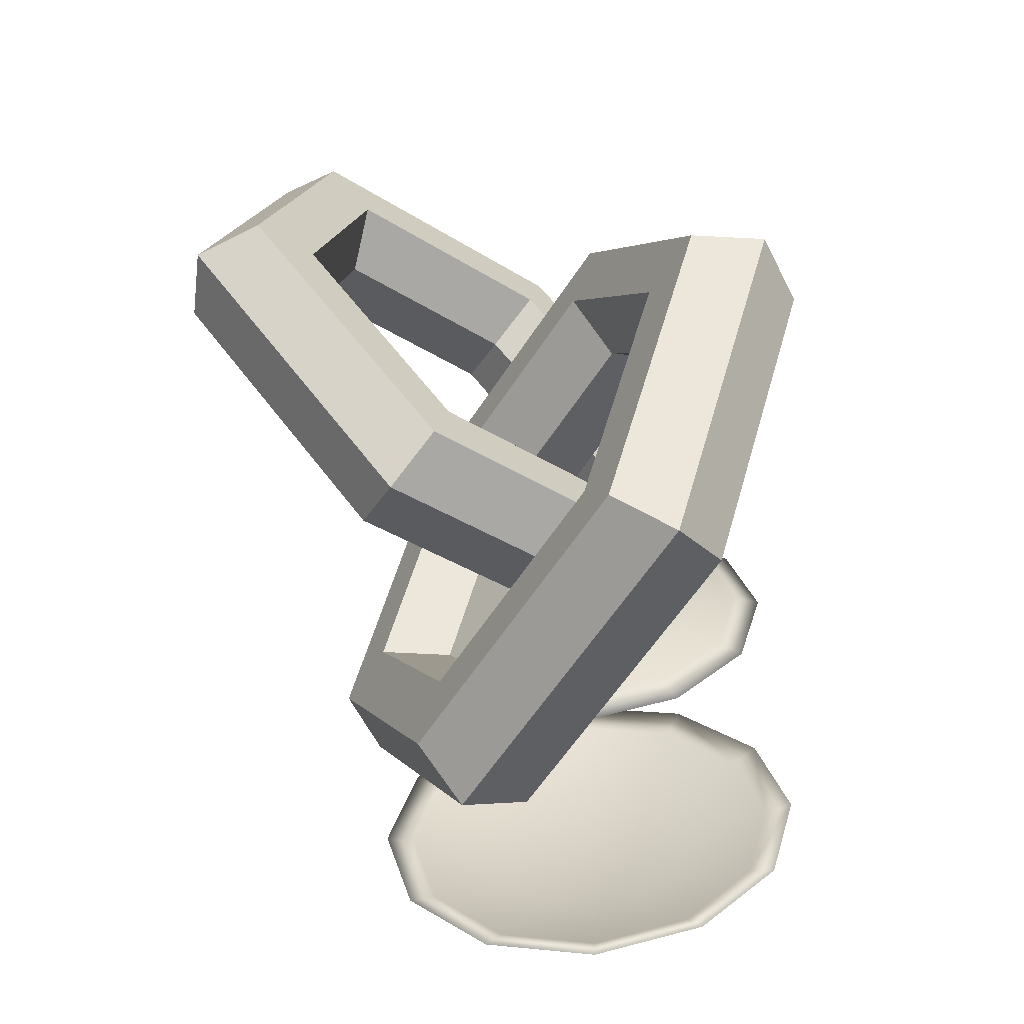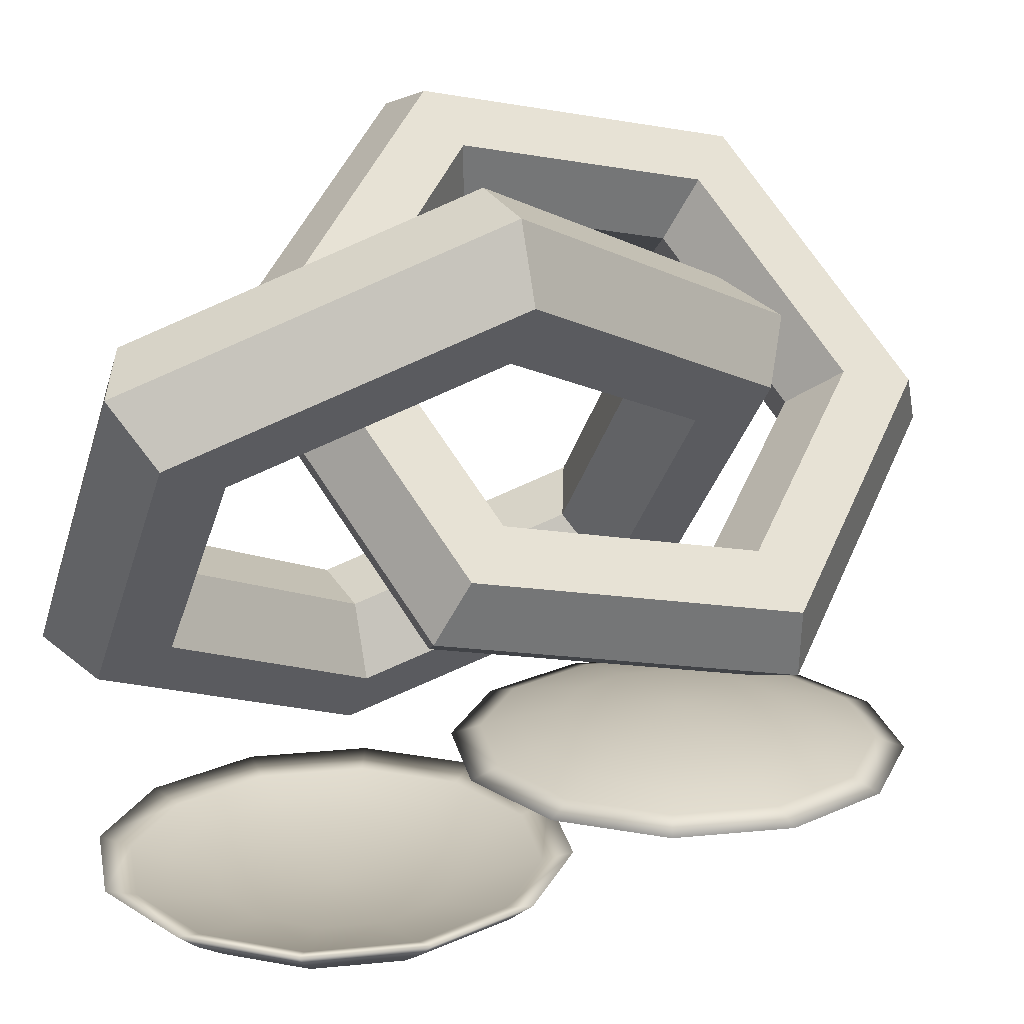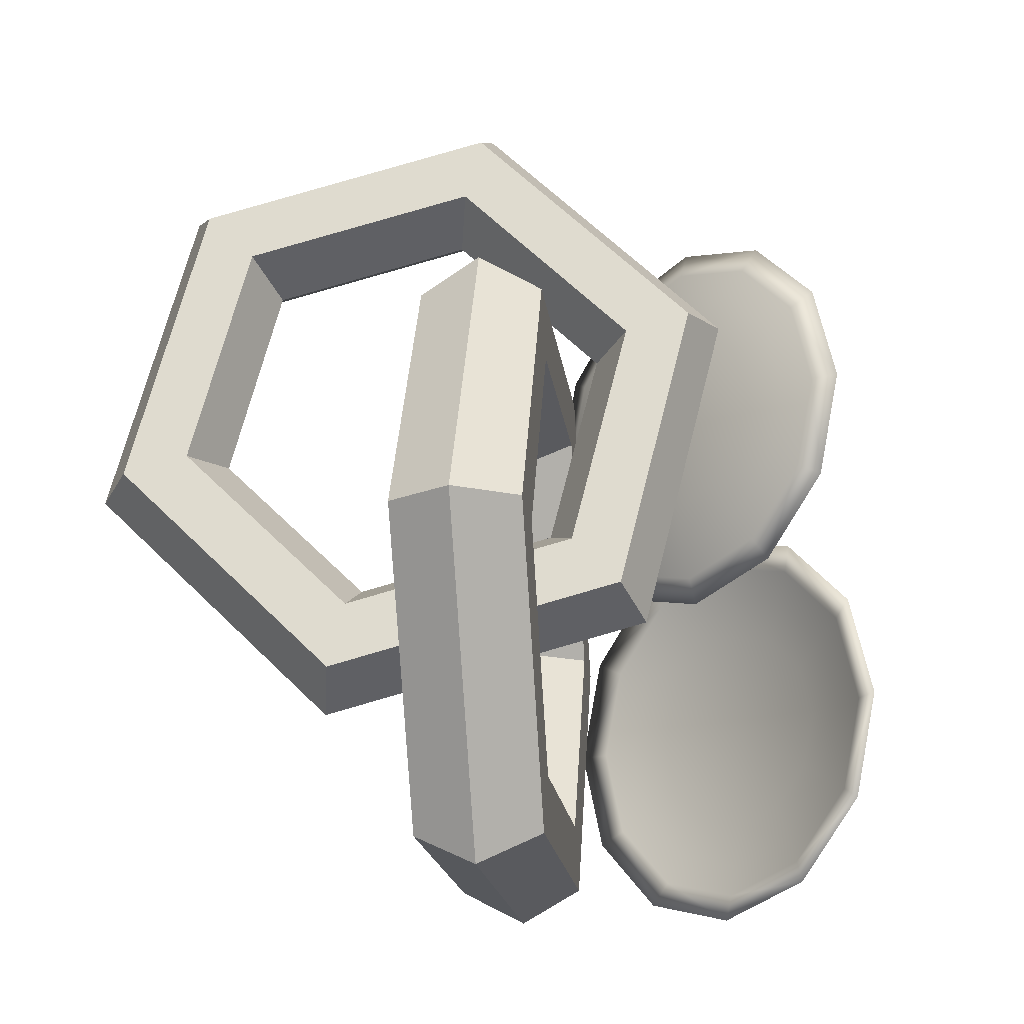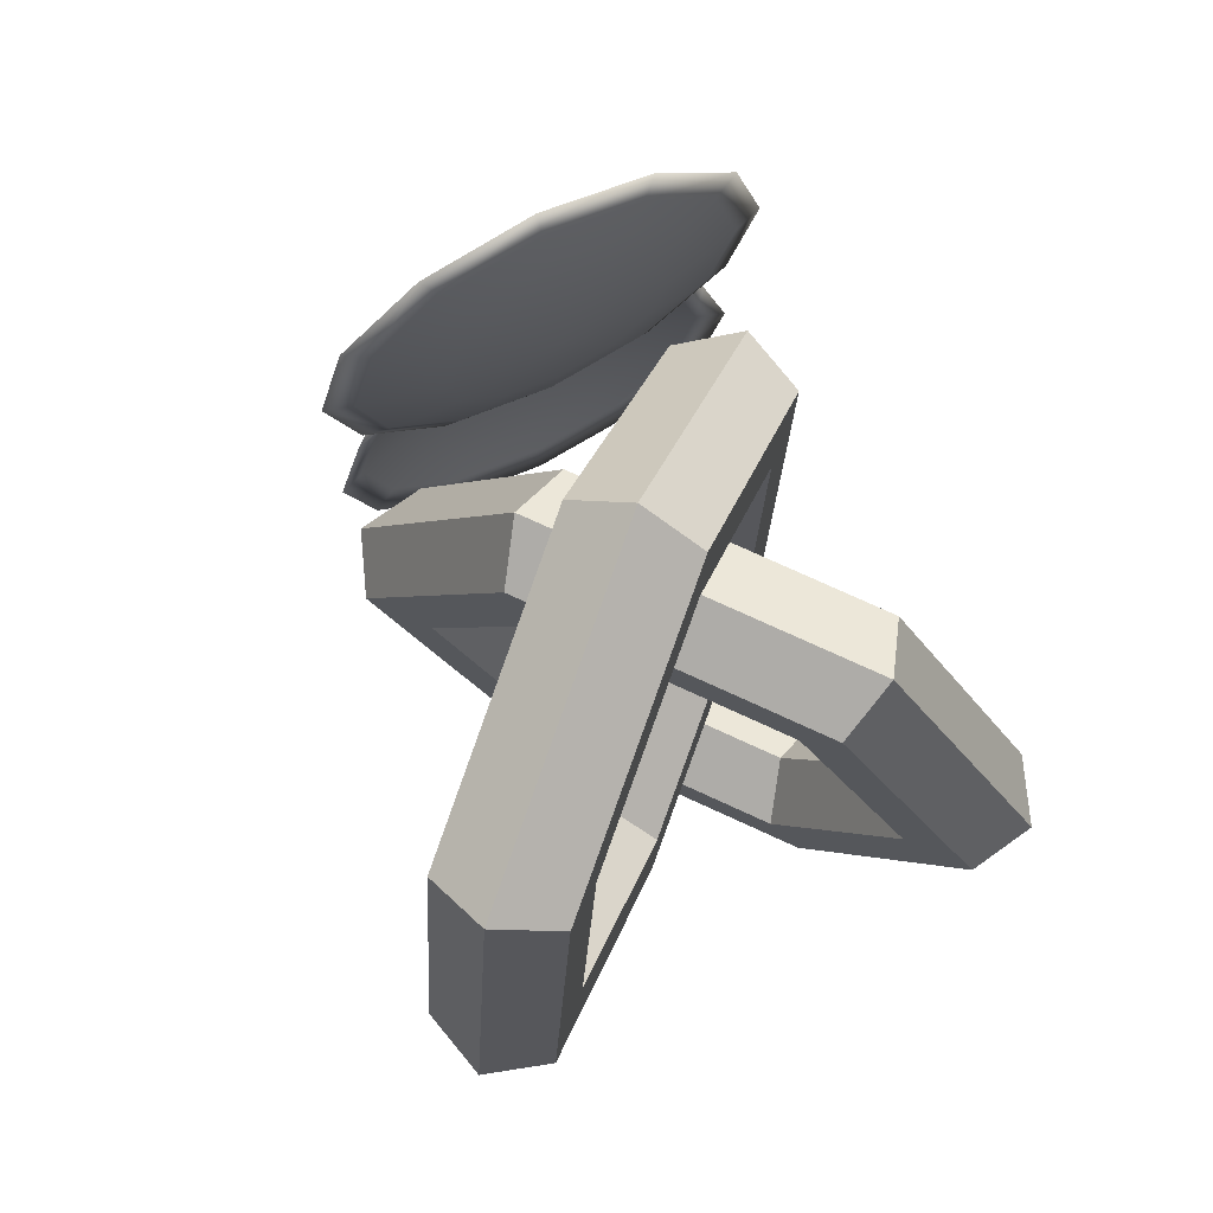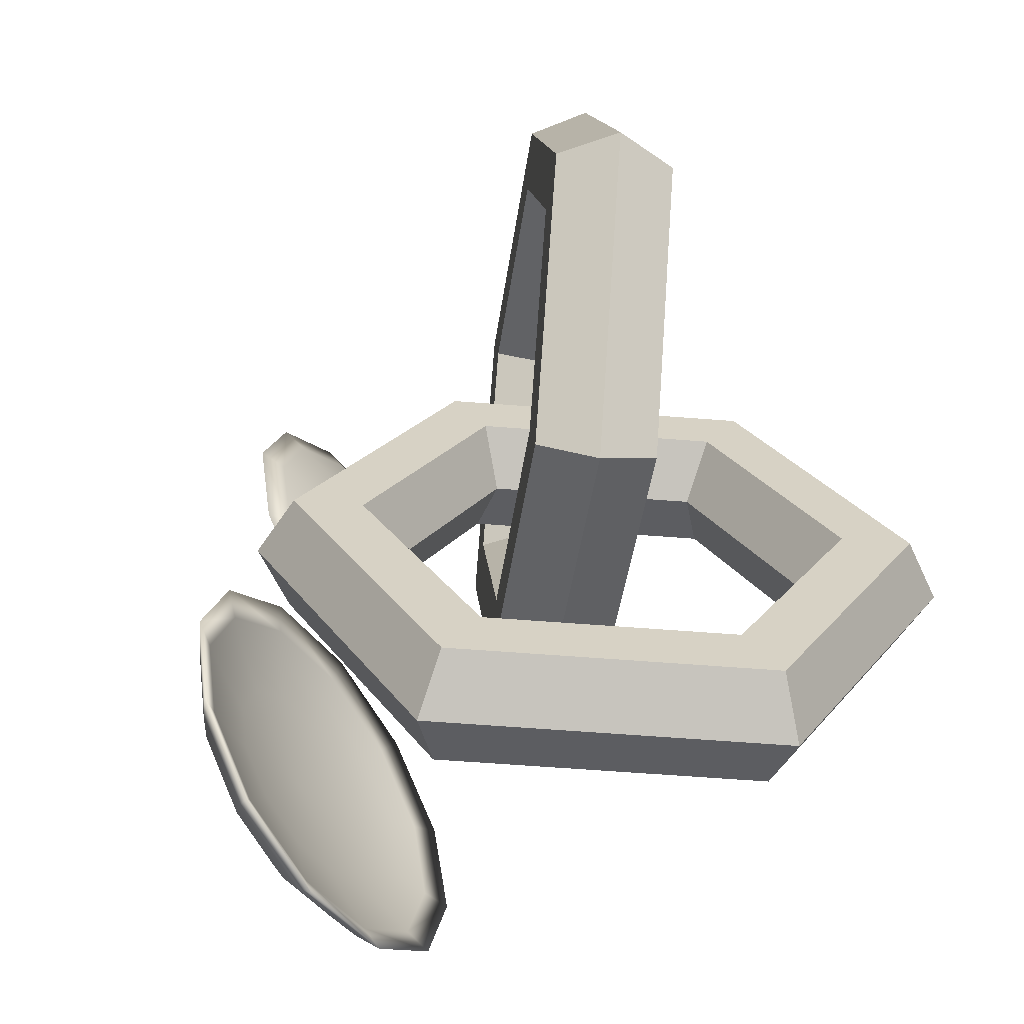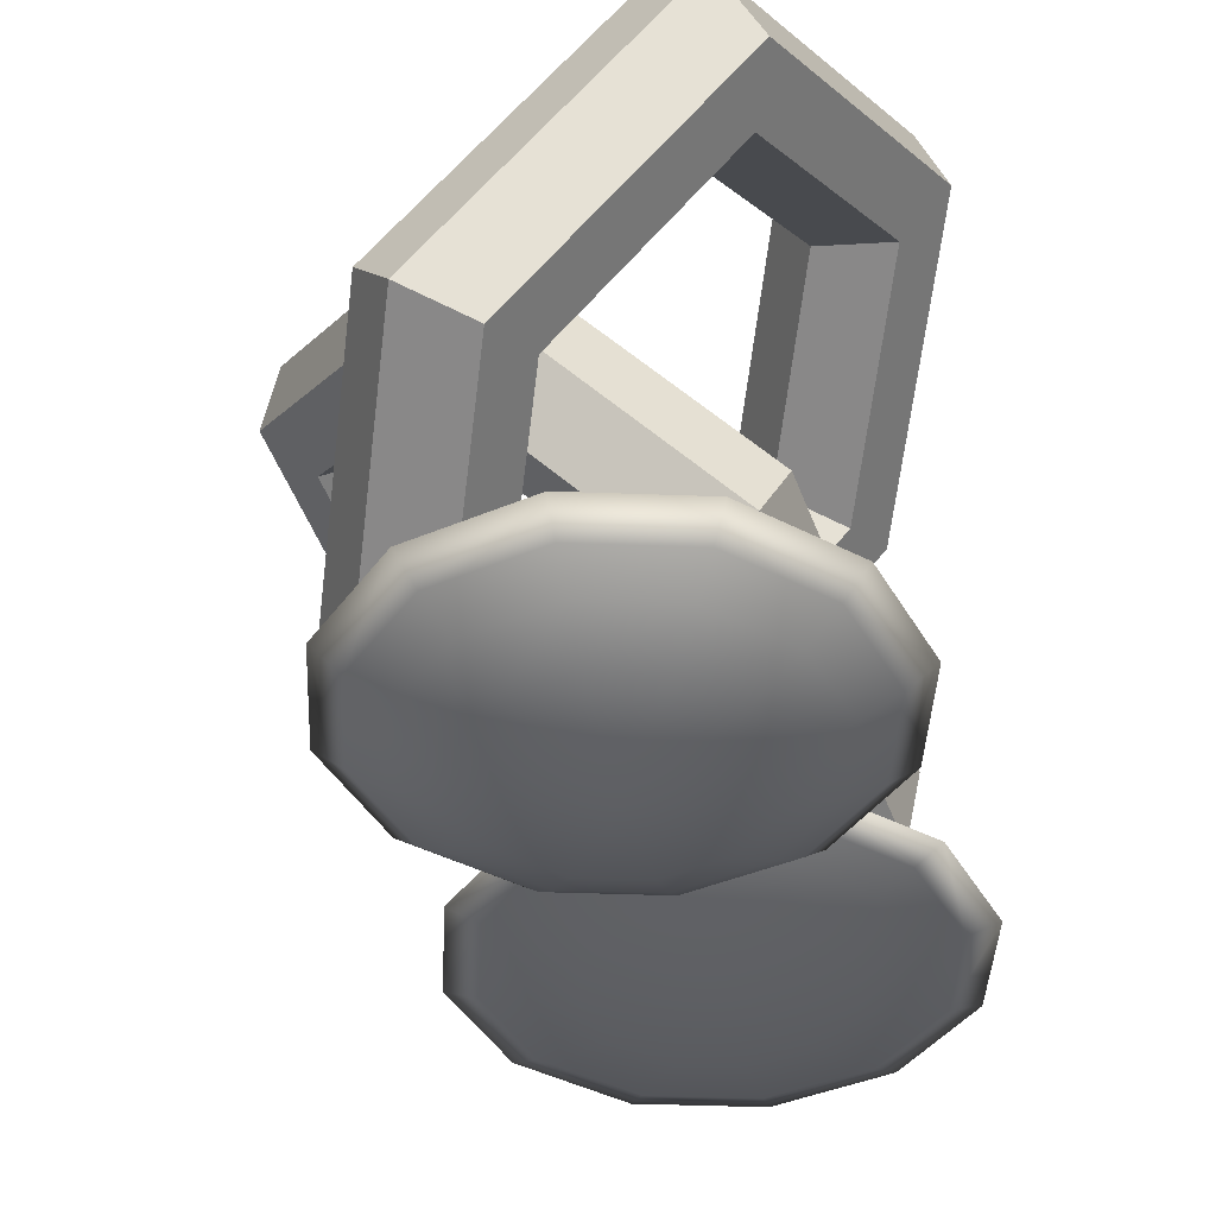
<metadata>
{"format":"obj","ext":"obj","renderer":"f3d","projection":"perspective","resolution":1024,"background":"white","views":[{"elev":-60.9,"azim":6.0,"up":"+Y"},{"elev":18.7,"azim":64.3,"up":"+Z"},{"elev":-19.1,"azim":46.5,"up":"+Y"},{"elev":75.6,"azim":-26.3,"up":"+Y"},{"elev":-63.0,"azim":-55.4,"up":"+Y"},{"elev":-41.1,"azim":12.4,"up":"+Z"}]}
</metadata>
<code>
o lens1
v -15.45 -14.41 -234.4
v 65.41 32.27 -234.4
v 77.92 78.95 -234.4
v 65.41 125.6 -234.4
v -96.3 125.6 -234.4
v -85.73 38.38 -230.4
v -56.02 8.674 -230.4
v -15.45 -2.198 -230.4
v 25.13 8.674 -230.4
v 54.83 38.38 -230.4
v 65.71 78.95 -230.4
v 54.83 119.5 -230.4
v 25.13 149.2 -230.4
v -15.45 160.1 -230.4
v -56.02 149.2 -230.4
v -85.73 119.5 -230.4
v -96.6 78.95 -230.4
v -73.04 45.7 -226.4
v -48.7 21.36 -226.4
v -15.45 12.45 -226.4
v 17.8 21.36 -226.4
v 42.15 45.7 -226.4
v 51.06 78.95 -226.4
v 42.15 112.2 -226.4
v 17.8 136.5 -226.4
v -15.45 145.5 -226.4
v -48.7 136.5 -226.4
v -73.04 112.2 -226.4
v -81.95 78.95 -226.4
v -56.32 55.36 -222.4
v -39.04 38.08 -222.4
v -15.45 31.76 -222.4
v 8.151 38.08 -222.4
v 25.42 55.36 -222.4
v 31.75 78.95 -222.4
v 25.42 102.6 -222.4
v 8.151 119.8 -222.4
v -15.45 126.1 -222.4
v -39.04 119.8 -222.4
v -56.32 102.6 -222.4
v -62.64 78.95 -222.4
v -15.45 78.95 -218.4
v -96.3 32.27 -234.4
v -62.13 -1.901 -234.4
v 31.24 -1.901 -234.4
v 31.24 159.8 -234.4
v -15.45 172.3 -234.4
v -62.13 159.8 -234.4
v -108.8 78.95 -234.4
v -85.73 38.38 -238.4
v -56.02 8.674 -238.4
v -15.45 -2.198 -238.4
v 25.13 8.674 -238.4
v 54.83 38.38 -238.4
v 65.71 78.95 -238.4
v 54.83 119.5 -238.4
v 25.13 149.2 -238.4
v -15.45 160.1 -238.4
v -56.02 149.2 -238.4
v -85.73 119.5 -238.4
v -96.6 78.95 -238.4
v -73.04 45.7 -242.5
v -48.7 21.36 -242.5
v -15.45 12.45 -242.5
v 17.8 21.36 -242.5
v 42.15 45.7 -242.5
v 51.06 78.95 -242.5
v 42.15 112.2 -242.5
v 17.8 136.5 -242.5
v -15.45 145.5 -242.5
v -48.7 136.5 -242.5
v -73.04 112.2 -242.5
v -81.95 78.95 -242.5
v -56.32 55.36 -246.5
v -39.04 38.08 -246.5
v -15.45 31.76 -246.5
v 8.151 38.08 -246.5
v 25.42 55.36 -246.5
v 31.75 78.95 -246.5
v 25.42 102.6 -246.5
v 8.151 119.8 -246.5
v -15.45 126.1 -246.5
v -39.04 119.8 -246.5
v -56.32 102.6 -246.5
v -62.64 78.95 -246.5
v -15.45 78.95 -250.5
f 43 44 7 6
f 44 1 8 7
f 1 45 9 8
f 45 2 10 9
f 2 3 11 10
f 3 4 12 11
f 4 46 13 12
f 46 47 14 13
f 47 48 15 14
f 48 5 16 15
f 5 49 17 16
f 49 43 6 17
f 6 7 19 18
f 7 8 20 19
f 8 9 21 20
f 9 10 22 21
f 10 11 23 22
f 11 12 24 23
f 12 13 25 24
f 13 14 26 25
f 14 15 27 26
f 15 16 28 27
f 16 17 29 28
f 17 6 18 29
f 18 19 31 30
f 19 20 32 31
f 20 21 33 32
f 21 22 34 33
f 22 23 35 34
f 23 24 36 35
f 24 25 37 36
f 25 26 38 37
f 26 27 39 38
f 27 28 40 39
f 28 29 41 40
f 29 18 30 41
f 30 31 42
f 31 32 42
f 32 33 42
f 33 34 42
f 34 35 42
f 35 36 42
f 36 37 42
f 37 38 42
f 38 39 42
f 39 40 42
f 40 41 42
f 41 30 42
f 43 50 51 44
f 44 51 52 1
f 1 52 53 45
f 45 53 54 2
f 2 54 55 3
f 3 55 56 4
f 4 56 57 46
f 46 57 58 47
f 47 58 59 48
f 48 59 60 5
f 5 60 61 49
f 49 61 50 43
f 50 62 63 51
f 51 63 64 52
f 52 64 65 53
f 53 65 66 54
f 54 66 67 55
f 55 67 68 56
f 56 68 69 57
f 57 69 70 58
f 58 70 71 59
f 59 71 72 60
f 60 72 73 61
f 61 73 62 50
f 62 74 75 63
f 63 75 76 64
f 64 76 77 65
f 65 77 78 66
f 66 78 79 67
f 67 79 80 68
f 68 80 81 69
f 69 81 82 70
f 70 82 83 71
f 71 83 84 72
f 72 84 85 73
f 73 85 74 62
f 74 86 75
f 75 86 76
f 76 86 77
f 77 86 78
f 78 86 79
f 79 86 80
f 80 86 81
f 81 86 82
f 82 86 83
f 83 86 84
f 84 86 85
f 85 86 74
o Torus
v -110 -39.92 -221.5
v -120.9 -39.92 -193
v -101.7 -39.92 -169.3
v -71.55 -39.92 -174.1
v -60.66 -39.92 -202.6
v -79.9 -39.92 -226.3
v -61.93 -172.1 -162.3
v -77.64 -158.9 -139.7
v -68.02 -132.4 -127.8
v -42.69 -119.2 -138.6
v -26.98 -132.4 -161.2
v -36.6 -158.9 -173
v 34.29 -172.1 -43.81
v 8.964 -158.9 -33.07
v -0.6581 -132.4 -44.91
v 15.05 -119.2 -67.5
v 40.38 -132.4 -78.25
v 50 -158.9 -66.4
v 82.41 -39.92 15.42
v 52.27 -39.92 20.24
v 33.02 -39.92 -3.452
v 43.92 -39.92 -31.96
v 74.06 -39.92 -36.79
v 93.3 -39.92 -13.09
v 34.29 92.25 -43.81
v 8.964 79.03 -33.07
v -0.6581 52.6 -44.91
v 15.05 39.38 -67.5
v 40.38 52.6 -78.25
v 50 79.03 -66.4
v -61.93 92.25 -162.3
v -77.64 79.03 -139.7
v -68.02 52.6 -127.8
v -42.69 39.38 -138.6
v -26.98 52.6 -161.2
v -36.6 79.03 -173
f 87 93 94 88
f 88 94 95 89
f 89 95 96 90
f 90 96 97 91
f 91 97 98 92
f 92 98 93 87
f 93 99 100 94
f 94 100 101 95
f 95 101 102 96
f 96 102 103 97
f 97 103 104 98
f 98 104 99 93
f 99 105 106 100
f 100 106 107 101
f 101 107 108 102
f 102 108 109 103
f 103 109 110 104
f 104 110 105 99
f 105 111 112 106
f 106 112 113 107
f 107 113 114 108
f 108 114 115 109
f 109 115 116 110
f 110 116 111 105
f 111 117 118 112
f 112 118 119 113
f 113 119 120 114
f 114 120 121 115
f 115 121 122 116
f 116 122 117 111
f 117 87 88 118
f 118 88 89 119
f 119 89 90 120
f 120 90 91 121
f 121 91 92 122
f 122 92 87 117
o Torus.001
v -163.4 16.05 10.65
v -135.4 21.13 19.92
v -114.4 29.27 0.2504
v -121.3 32.34 -28.69
v -149.3 27.26 -37.96
v -170.3 19.12 -18.29
v -81.52 -88.16 -58.75
v -61.71 -72.66 -42.54
v -57.06 -43.68 -48.33
v -72.21 -30.19 -70.33
v -92.01 -45.69 -86.54
v -96.67 -74.67 -80.75
v 23.62 -47.45 -157.1
v 32.91 -36.03 -131
v 16.53 -15.18 -117.2
v -9.131 -5.769 -129.3
v -18.42 -17.2 -155.4
v -2.047 -38.04 -169.2
v 46.88 97.46 -186
v 53.85 94.4 -157.1
v 32.82 86.26 -137.4
v 4.829 81.18 -146.7
v -2.134 84.24 -175.6
v 18.89 92.38 -195.3
v -34.98 201.7 -116.6
v -19.83 188.2 -94.62
v -24.49 159.2 -88.83
v -44.29 143.7 -105
v -59.44 157.2 -127
v -54.79 186.2 -132.8
v -140.1 161 -18.28
v -114.5 151.6 -6.12
v -98.08 130.7 -20
v -107.4 119.3 -46.04
v -133 128.7 -58.21
v -149.4 149.5 -44.33
f 123 129 130 124
f 124 130 131 125
f 125 131 132 126
f 126 132 133 127
f 127 133 134 128
f 128 134 129 123
f 129 135 136 130
f 130 136 137 131
f 131 137 138 132
f 132 138 139 133
f 133 139 140 134
f 134 140 135 129
f 135 141 142 136
f 136 142 143 137
f 137 143 144 138
f 138 144 145 139
f 139 145 146 140
f 140 146 141 135
f 141 147 148 142
f 142 148 149 143
f 143 149 150 144
f 144 150 151 145
f 145 151 152 146
f 146 152 147 141
f 147 153 154 148
f 148 154 155 149
f 149 155 156 150
f 150 156 157 151
f 151 157 158 152
f 152 158 153 147
f 153 123 124 154
f 154 124 125 155
f 155 125 126 156
f 156 126 127 157
f 157 127 128 158
f 158 128 123 153
o lens1.003
v -96.3 -26.53 -250.1
v -62.13 7.646 -250.1
v -15.45 20.15 -250.1
v 65.41 -26.53 -250.1
v 65.41 -119.9 -250.1
v 31.24 -154.1 -250.1
v -86.73 -32.05 -259
v -56.6 -1.921 -259
v -15.45 9.107 -259
v 25.71 -1.921 -259
v 55.84 -32.05 -259
v 66.87 -73.21 -259
v 55.84 -114.4 -259
v 25.71 -144.5 -259
v -15.45 -155.5 -259
v -56.6 -144.5 -259
v -86.73 -114.4 -259
v -97.76 -73.21 -259
v -74.67 -39.02 -267.9
v -49.64 -13.99 -267.9
v -15.45 -4.826 -267.9
v 18.75 -13.99 -267.9
v 43.78 -39.02 -267.9
v 52.94 -73.21 -267.9
v 43.78 -107.4 -267.9
v 18.75 -132.4 -267.9
v -15.45 -141.6 -267.9
v -49.64 -132.4 -267.9
v -74.67 -107.4 -267.9
v -83.83 -73.21 -267.9
v -58.03 -48.62 -276.8
v -40.03 -30.63 -276.8
v -15.45 -24.04 -276.8
v 9.138 -30.63 -276.8
v 27.14 -48.62 -276.8
v 33.72 -73.21 -276.8
v 27.14 -97.79 -276.8
v 9.138 -115.8 -276.8
v -15.45 -122.4 -276.8
v -40.03 -115.8 -276.8
v -58.03 -97.79 -276.8
v -64.62 -73.21 -276.8
v -15.45 -73.21 -285.7
v 31.24 7.646 -250.1
v 77.92 -73.21 -250.1
v -15.45 -166.6 -250.1
v -62.13 -154.1 -250.1
v -96.3 -119.9 -250.1
v -108.8 -73.21 -250.1
v -85.73 -32.63 -254.1
v -56.02 -2.93 -254.1
v -15.45 7.943 -254.1
v 25.13 -2.93 -254.1
v 54.83 -32.63 -254.1
v 65.71 -73.21 -254.1
v 54.83 -113.8 -254.1
v 25.13 -143.5 -254.1
v -15.45 -154.4 -254.1
v -56.02 -143.5 -254.1
v -85.73 -113.8 -254.1
v -96.6 -73.21 -254.1
v -73.04 -39.96 -258.1
v -48.7 -15.62 -258.1
v -15.45 -6.707 -258.1
v 17.8 -15.62 -258.1
v 42.15 -39.96 -258.1
v 51.06 -73.21 -258.1
v 42.15 -106.5 -258.1
v 17.8 -130.8 -258.1
v -15.45 -139.7 -258.1
v -48.7 -130.8 -258.1
v -73.04 -106.5 -258.1
v -81.95 -73.21 -258.1
v -56.32 -49.61 -262.1
v -39.04 -32.34 -262.1
v -15.45 -26.01 -262.1
v 8.151 -32.34 -262.1
v 25.42 -49.61 -262.1
v 31.75 -73.21 -262.1
v 25.42 -96.81 -262.1
v 8.151 -114.1 -262.1
v -15.45 -120.4 -262.1
v -39.04 -114.1 -262.1
v -56.32 -96.81 -262.1
v -62.64 -73.21 -262.1
v -15.45 -73.21 -266.1
f 159 160 166 165
f 160 161 167 166
f 161 202 168 167
f 202 162 169 168
f 162 203 170 169
f 203 163 171 170
f 163 164 172 171
f 164 204 173 172
f 204 205 174 173
f 205 206 175 174
f 206 207 176 175
f 207 159 165 176
f 165 166 178 177
f 166 167 179 178
f 167 168 180 179
f 168 169 181 180
f 169 170 182 181
f 170 171 183 182
f 171 172 184 183
f 172 173 185 184
f 173 174 186 185
f 174 175 187 186
f 175 176 188 187
f 176 165 177 188
f 177 178 190 189
f 178 179 191 190
f 179 180 192 191
f 180 181 193 192
f 181 182 194 193
f 182 183 195 194
f 183 184 196 195
f 184 185 197 196
f 185 186 198 197
f 186 187 199 198
f 187 188 200 199
f 188 177 189 200
f 189 190 201
f 190 191 201
f 191 192 201
f 192 193 201
f 193 194 201
f 194 195 201
f 195 196 201
f 196 197 201
f 197 198 201
f 198 199 201
f 199 200 201
f 200 189 201
f 159 208 209 160
f 160 209 210 161
f 161 210 211 202
f 202 211 212 162
f 162 212 213 203
f 203 213 214 163
f 163 214 215 164
f 164 215 216 204
f 204 216 217 205
f 205 217 218 206
f 206 218 219 207
f 207 219 208 159
f 208 220 221 209
f 209 221 222 210
f 210 222 223 211
f 211 223 224 212
f 212 224 225 213
f 213 225 226 214
f 214 226 227 215
f 215 227 228 216
f 216 228 229 217
f 217 229 230 218
f 218 230 231 219
f 219 231 220 208
f 220 232 233 221
f 221 233 234 222
f 222 234 235 223
f 223 235 236 224
f 224 236 237 225
f 225 237 238 226
f 226 238 239 227
f 227 239 240 228
f 228 240 241 229
f 229 241 242 230
f 230 242 243 231
f 231 243 232 220
f 232 244 233
f 233 244 234
f 234 244 235
f 235 244 236
f 236 244 237
f 237 244 238
f 238 244 239
f 239 244 240
f 240 244 241
f 241 244 242
f 242 244 243
f 243 244 232

</code>
